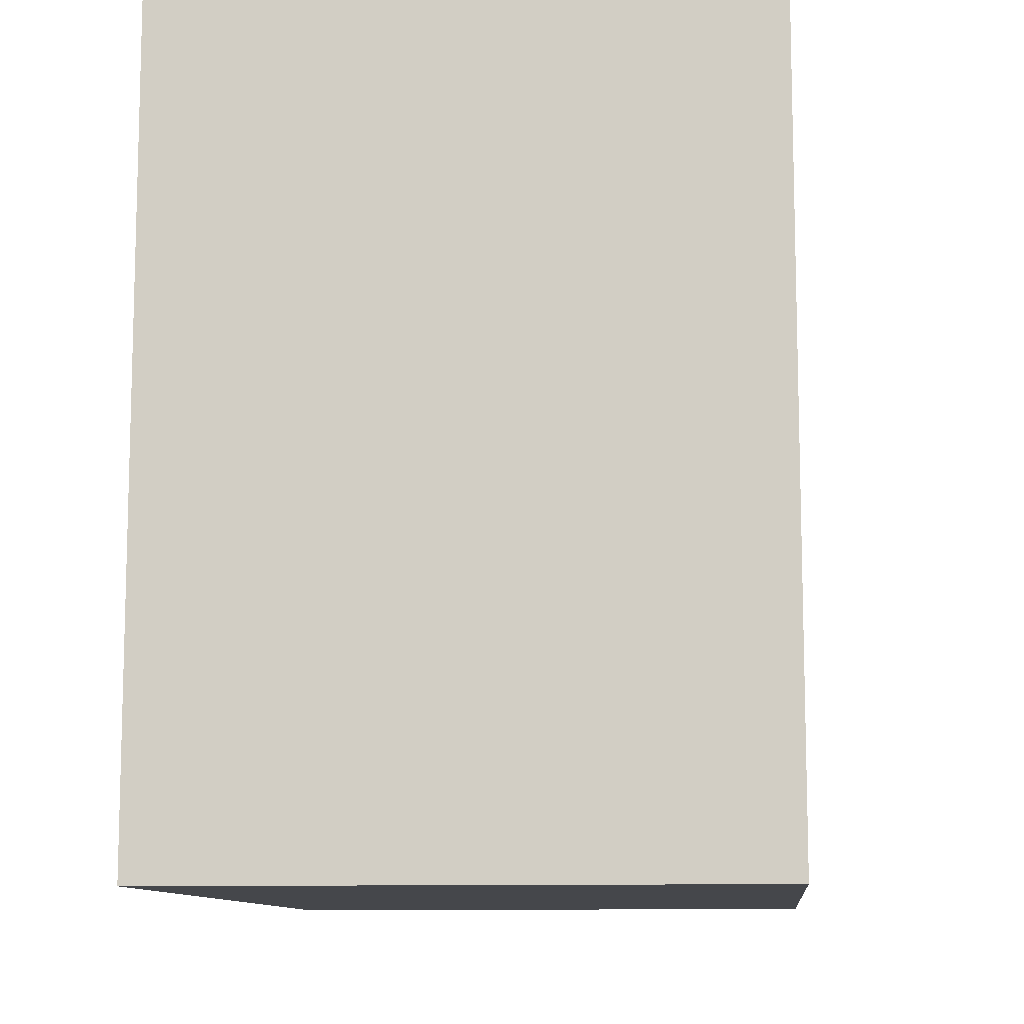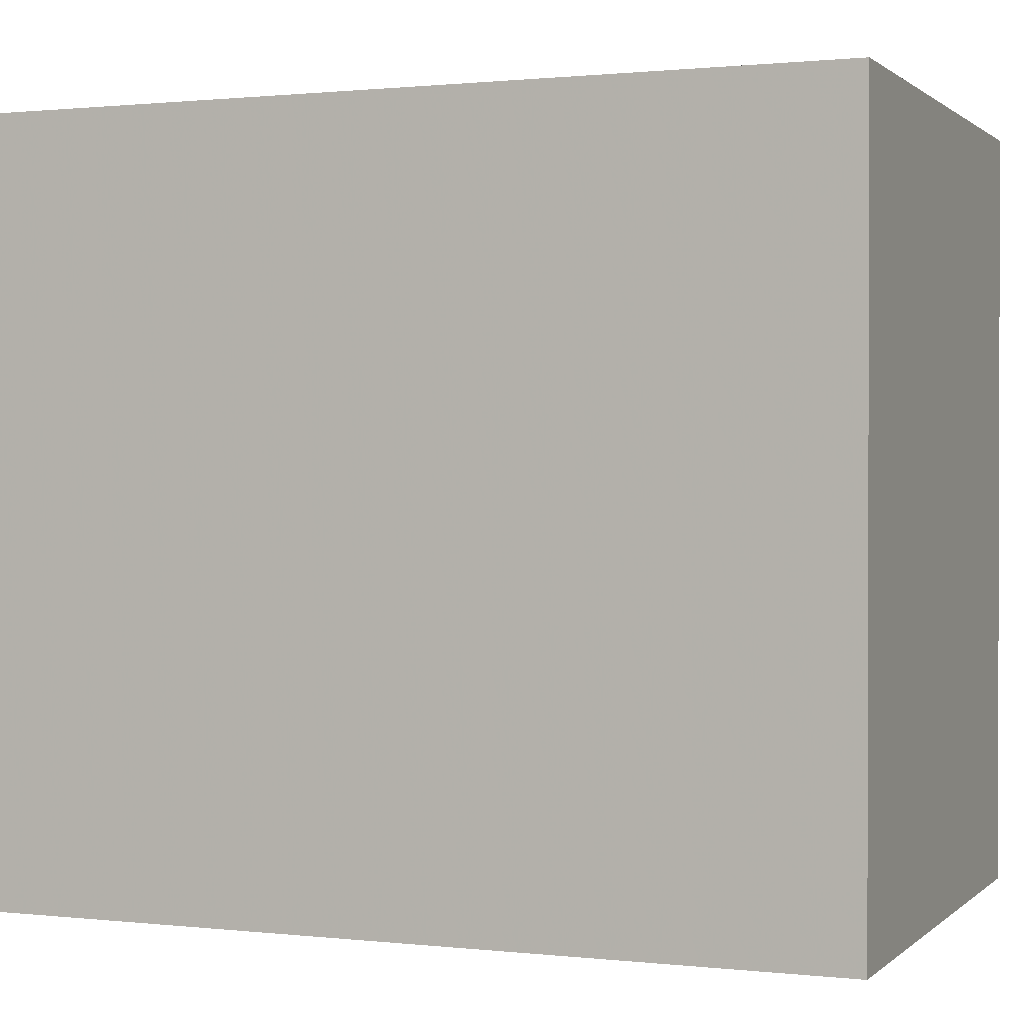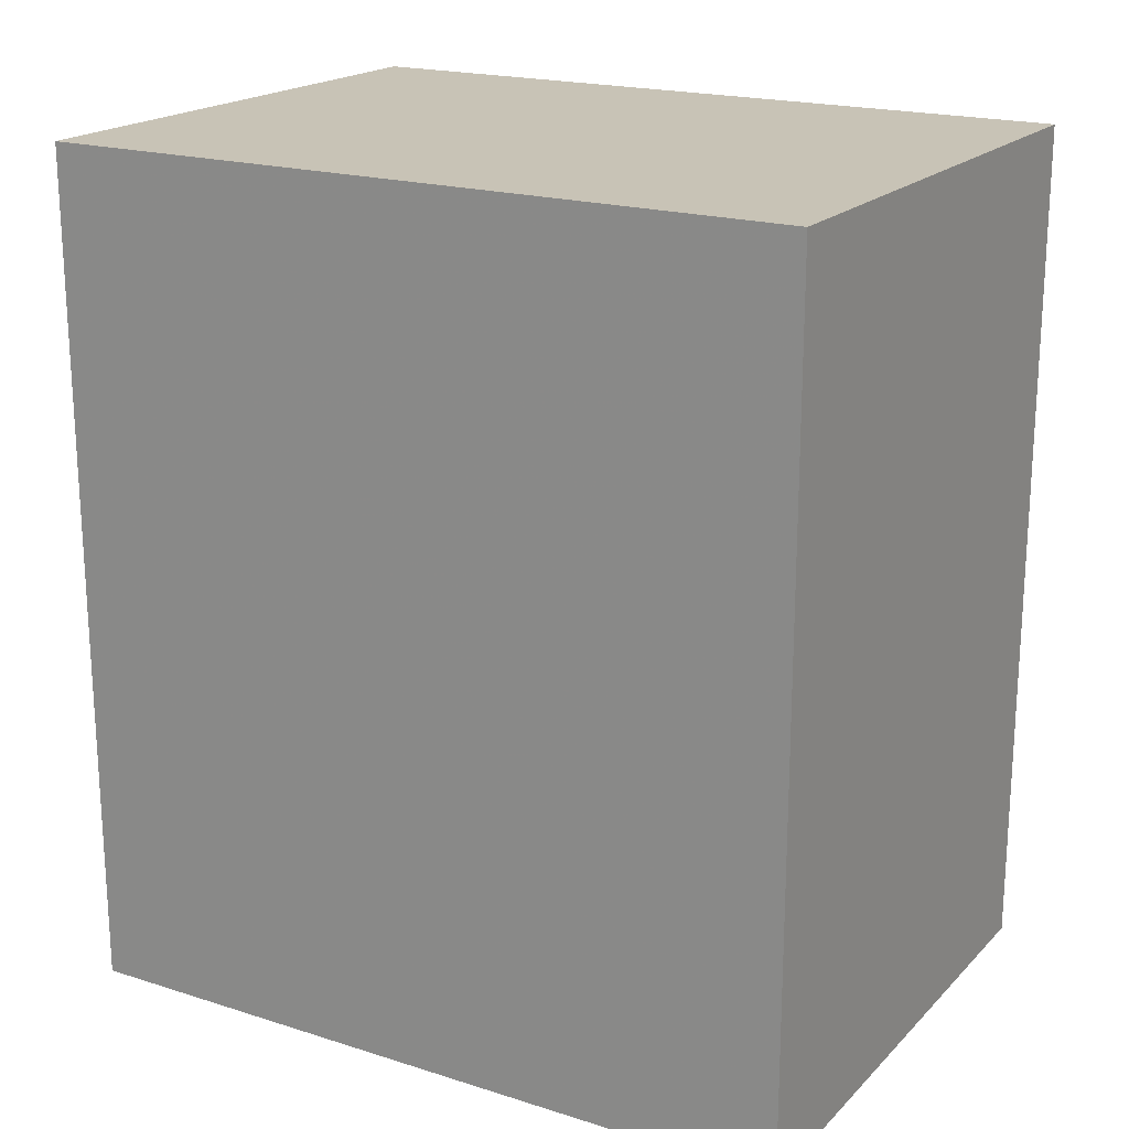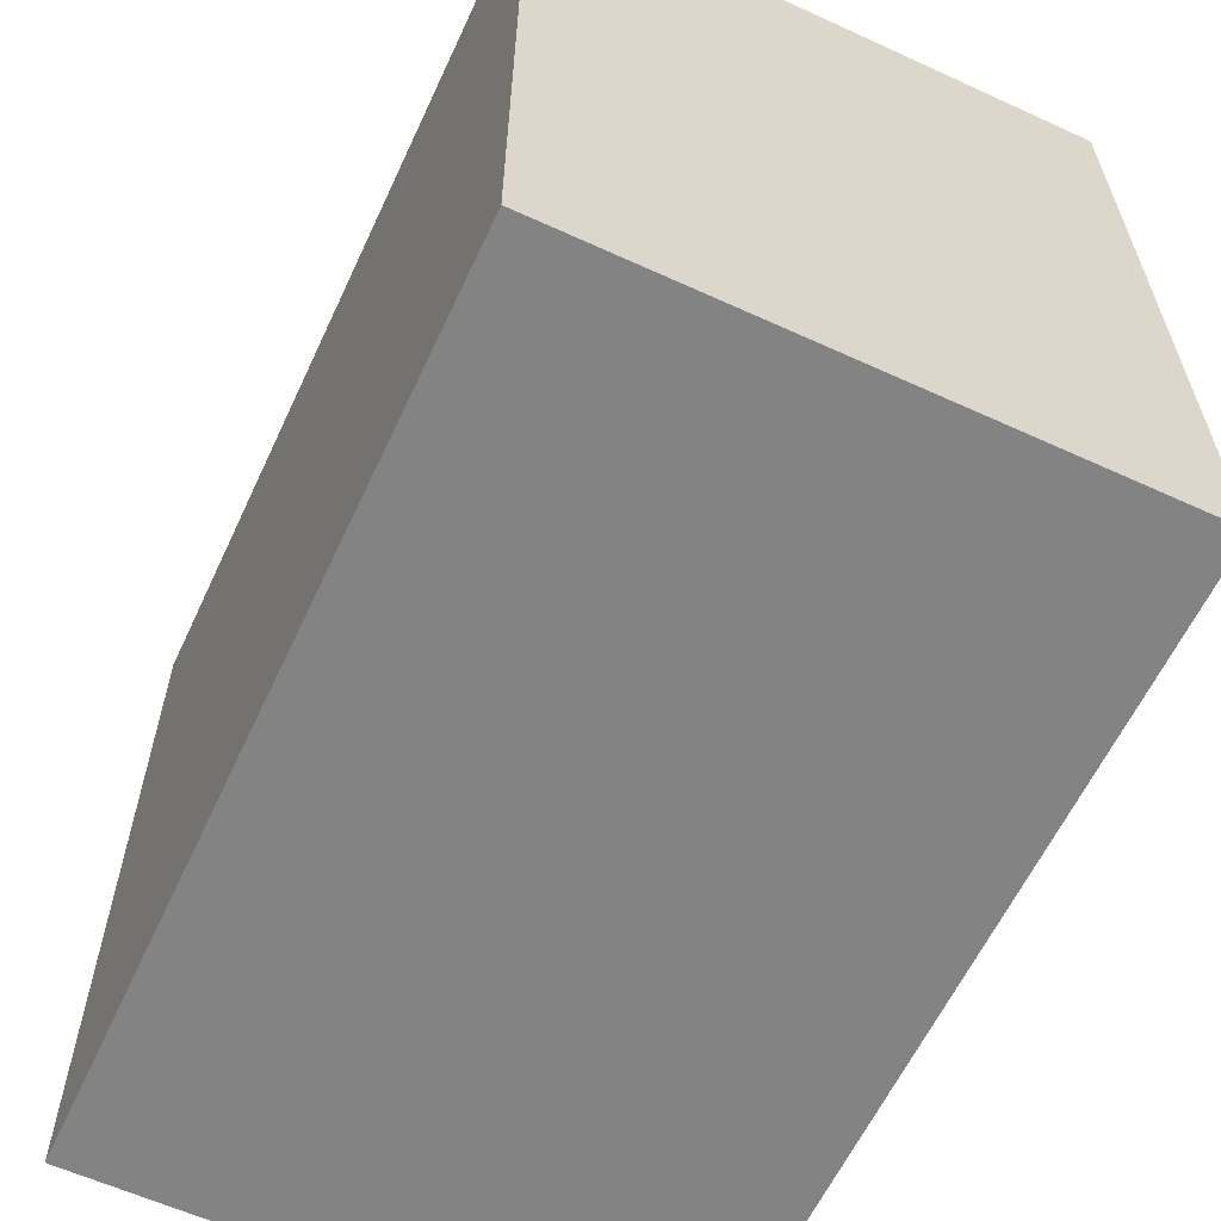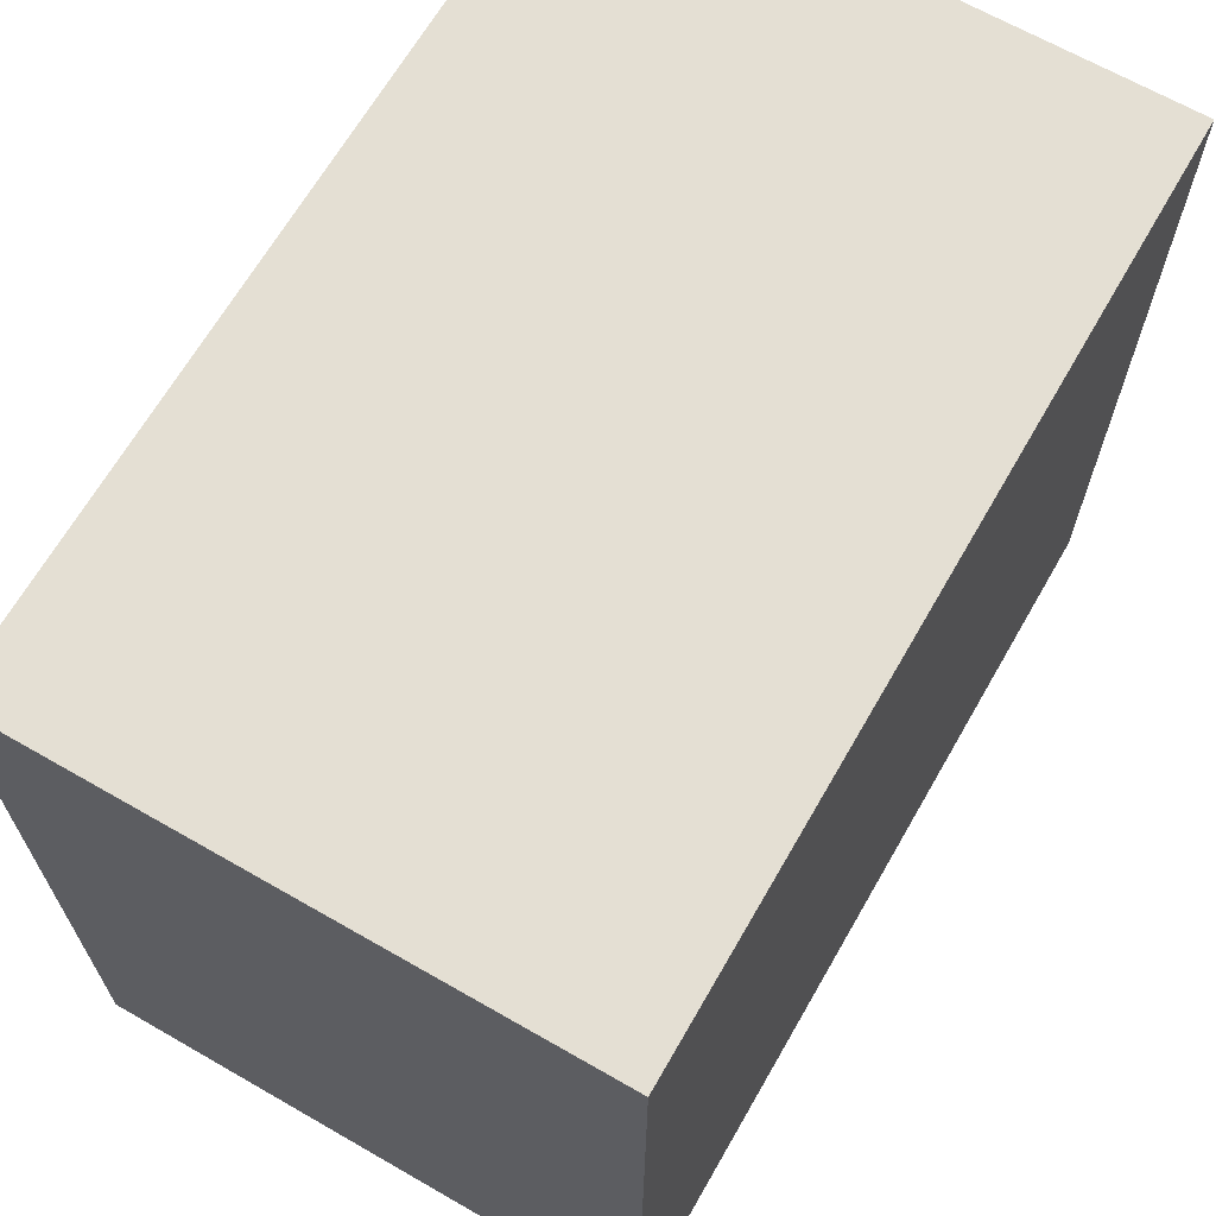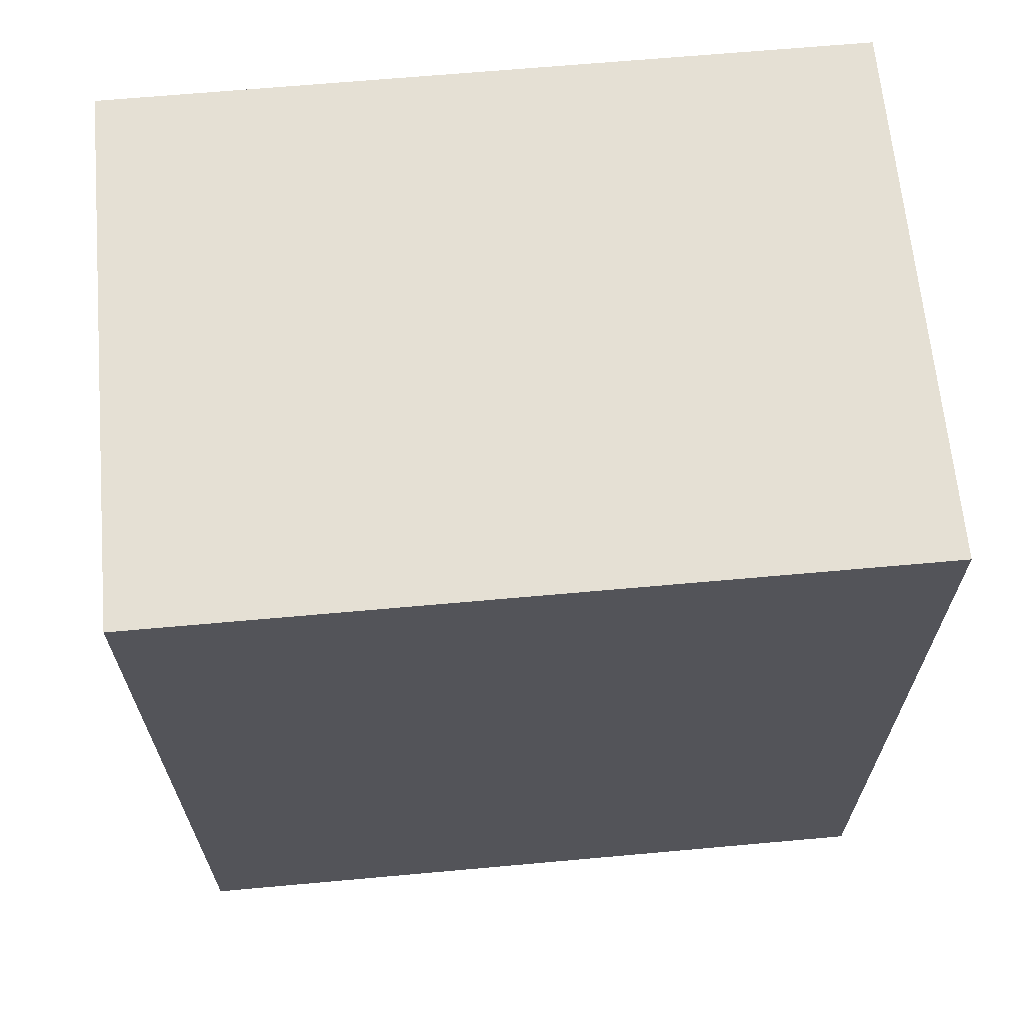
<metadata>
{"format":"obj","ext":"obj","renderer":"f3d","projection":"perspective","resolution":1024,"background":"white","views":[{"elev":-10.4,"azim":5.7,"up":"+Z"},{"elev":0.9,"azim":-67.9,"up":"+Z"},{"elev":19.5,"azim":-59.6,"up":"+Y"},{"elev":-61.0,"azim":-25.0,"up":"+Z"},{"elev":66.6,"azim":-150.1,"up":"+Z"},{"elev":65.5,"azim":84.8,"up":"+Y"}]}
</metadata>
<code>
v 0.5136 0.5359 -0.7972
v 0.4351 0.5359 -0.9049
v 0.4351 0.5359 -0.7972
v 0.5136 0.5359 -0.9049
v 0.4351 0.4143 -0.9049
v 0.5136 0.4143 -0.9049
v 0.4351 0.4143 -0.7972
v 0.5136 0.4143 -0.7972
f 1 2 3
f 4 5 2
f 6 7 5
f 8 3 7
f 5 3 2
f 4 8 6
f 1 4 2
f 4 6 5
f 6 8 7
f 8 1 3
f 5 7 3
f 4 1 8

</code>
